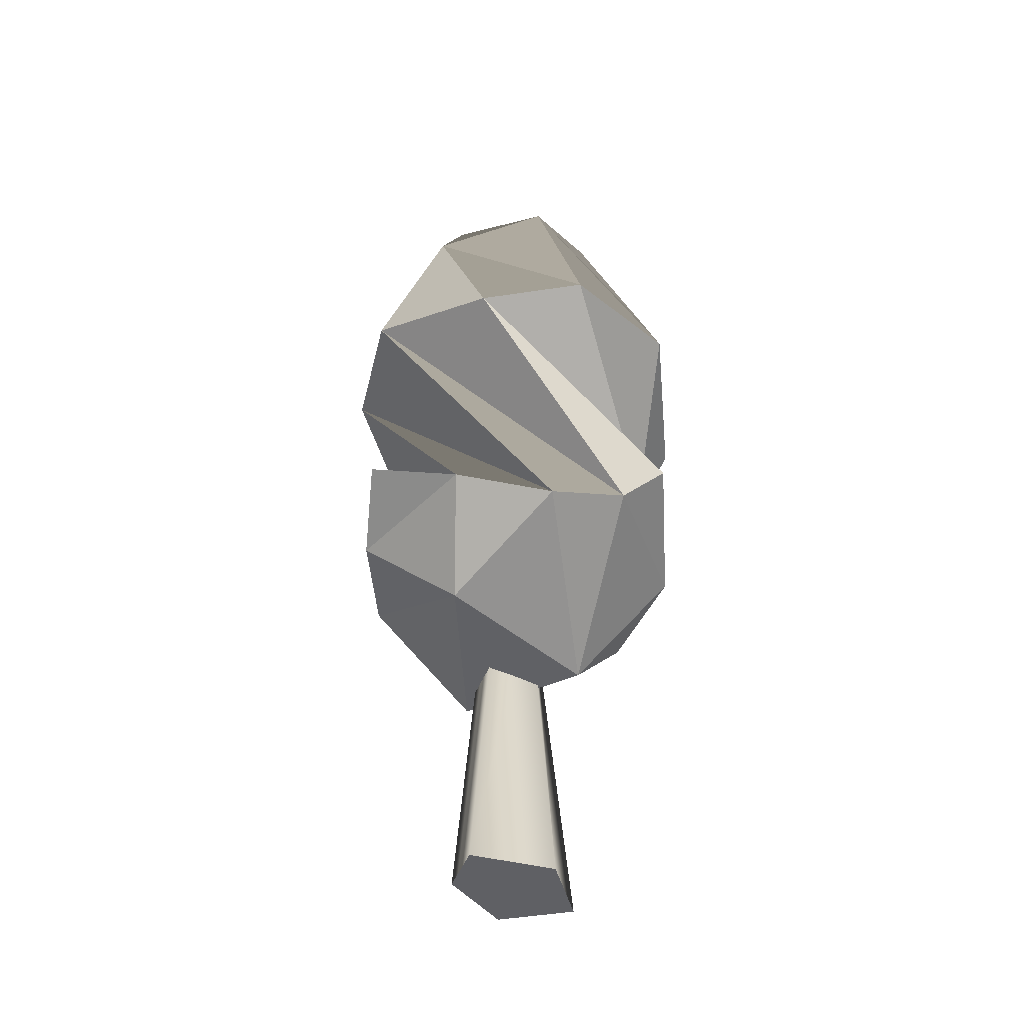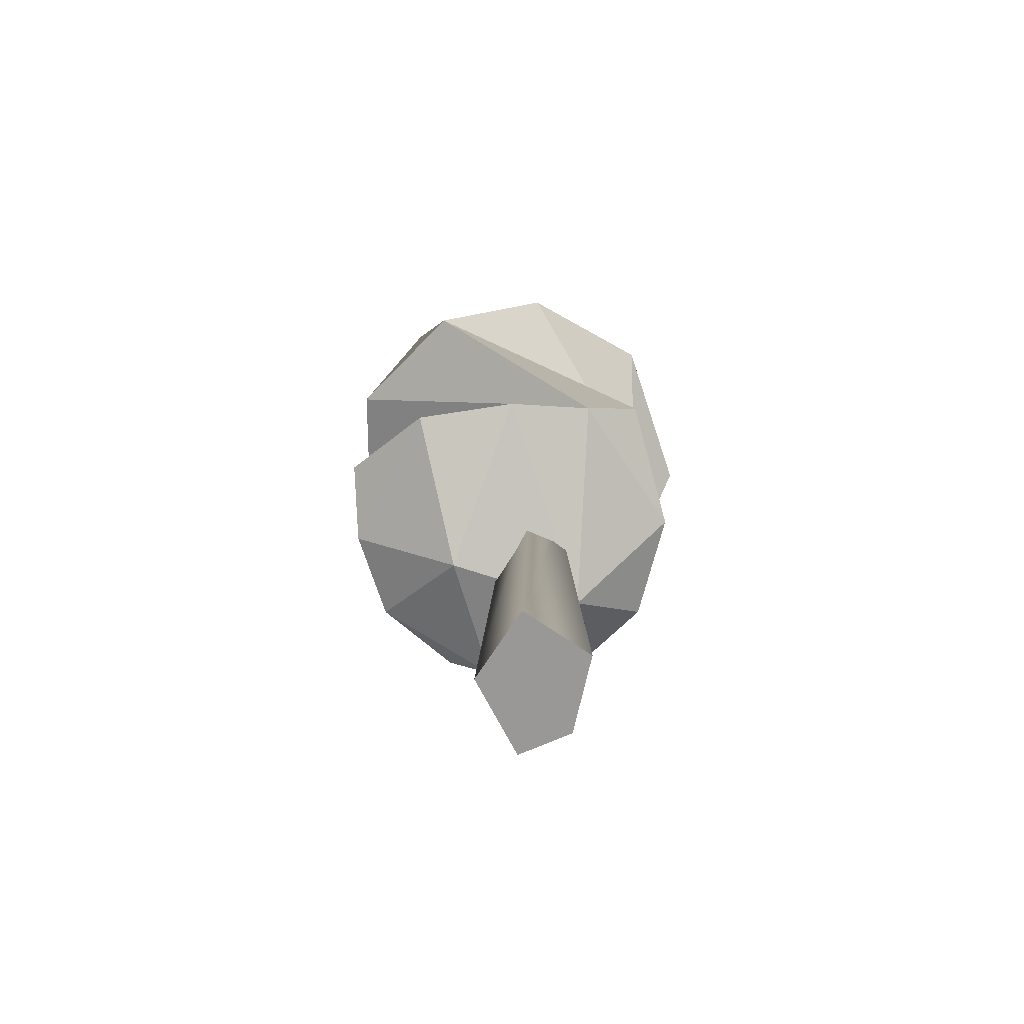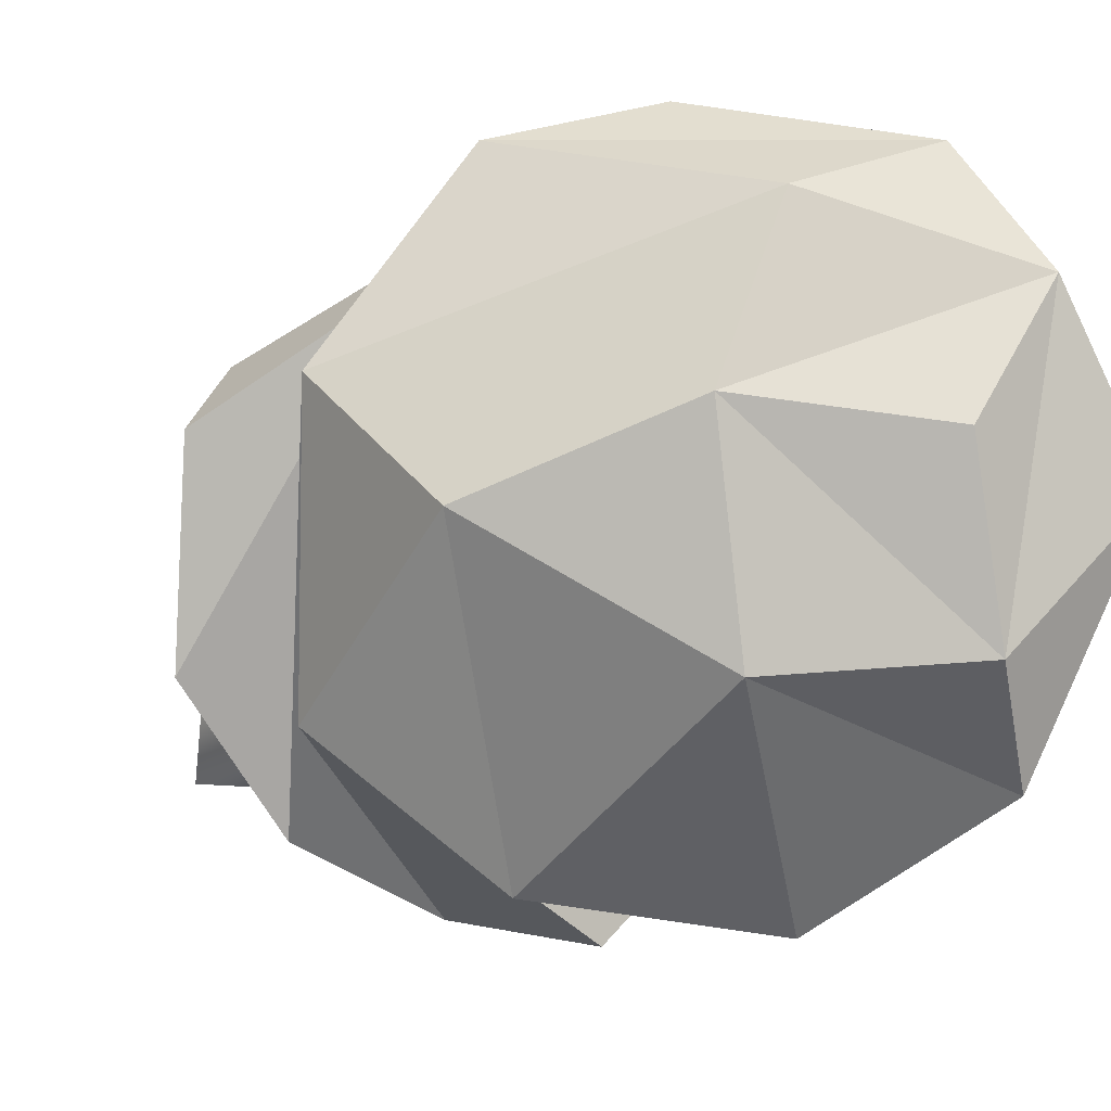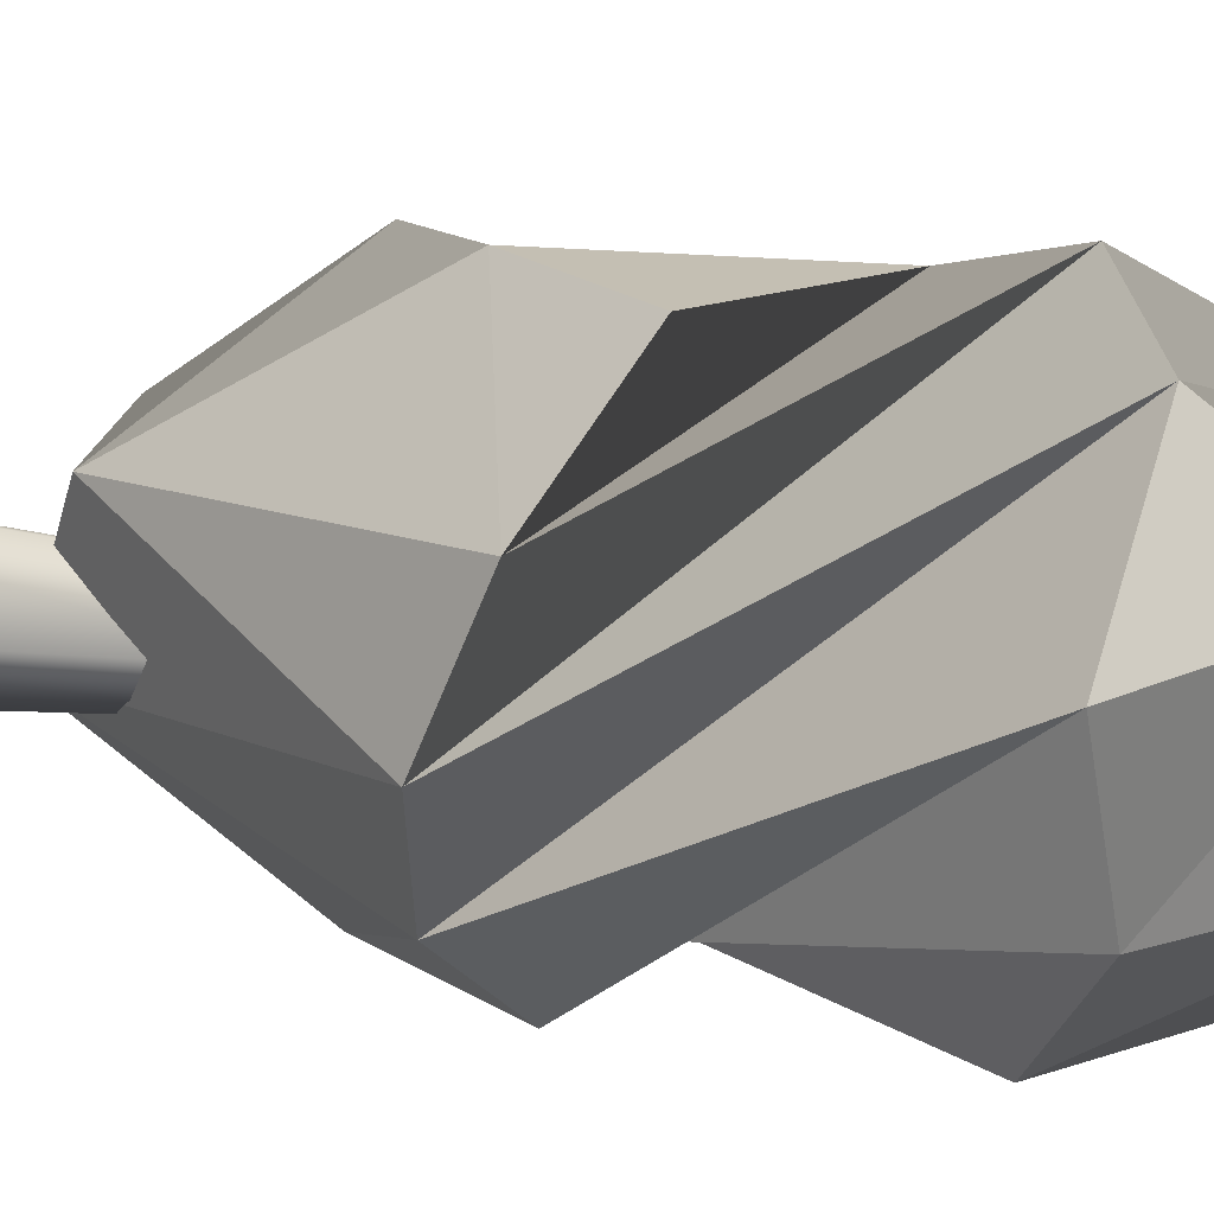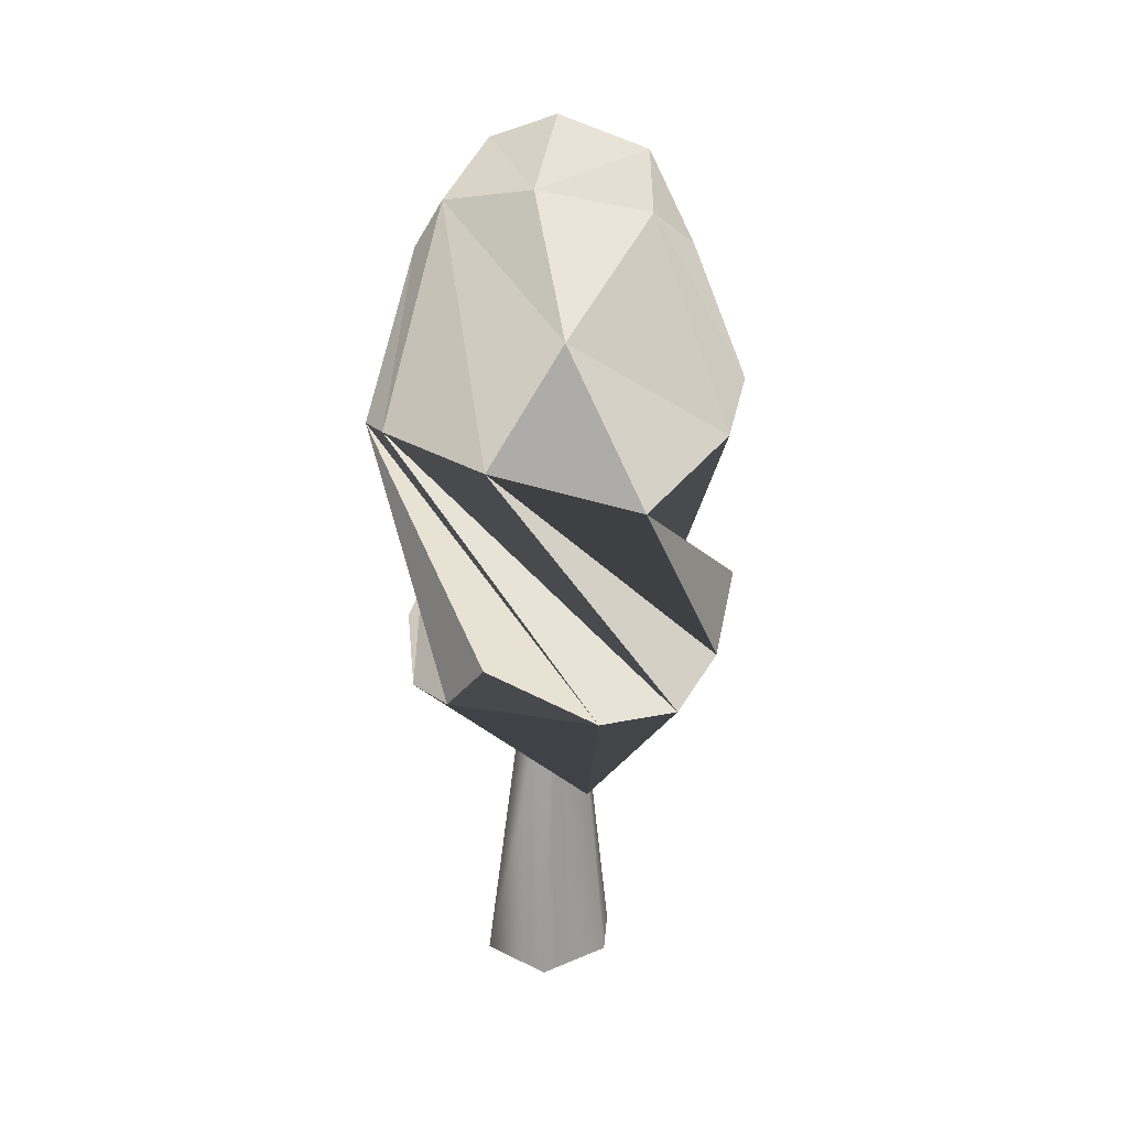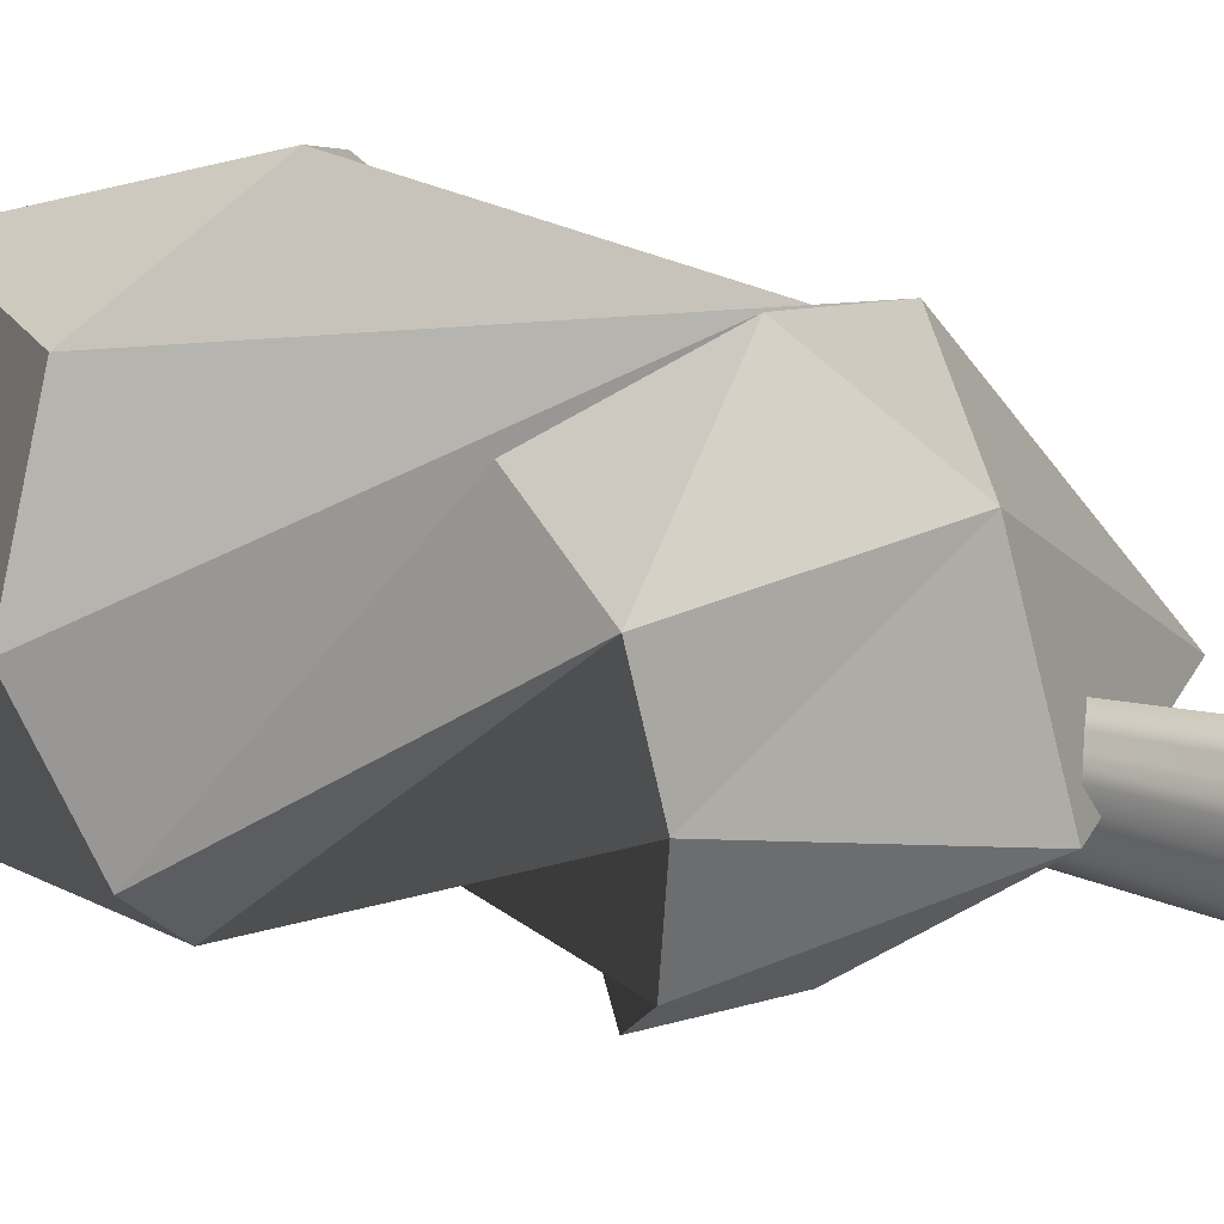
<metadata>
{"format":"obj","ext":"obj","renderer":"f3d","projection":"perspective","resolution":1024,"background":"white","views":[{"elev":-43.3,"azim":9.9,"up":"+Y"},{"elev":-68.7,"azim":143.5,"up":"+Y"},{"elev":-6.9,"azim":160.2,"up":"+Z"},{"elev":-23.3,"azim":74.7,"up":"+Z"},{"elev":29.9,"azim":-146.0,"up":"+Y"},{"elev":21.3,"azim":-60.9,"up":"+Z"}]}
</metadata>
<code>
v  5.974 0 -4.51
v  -1.588 0 -4.724
v  -0.6464 33.58 -2.584
v  2.936 33.58 -1.702
v  -2.776 0 -2.092
v  -1.186 33.58 -1.003
v  -4.824 0 2.441
v  -3.865 0 4.155
v  -1.51 33.58 2.523
v  -2.115 33.58 1.721
v  -2.183 0 7.16
v  5.416 0 3.336
v  3.071 33.58 2.34
v  -0.4485 33.58 3.929
v  -3.221 0 5.305
v  -1.103 33.58 3.061
v  1.597 94.46 2.916
v  -1.545 90.32 -5.412
v  -4.045 90.32 9.801
v  -7.815 78.82 -9.787
v  -9.527 87.67 1.81
v  -4.698 78.82 17.42
v  -14.84 62.53 -6.96
v  -17.12 66.76 3.829
v  -11.99 66.76 15.83
v  1.265 62.53 22.09
v  -12.18 45.1 14.89
v  -1.919 38.46 19.16
v  7.892 36.07 17.42
v  14.79 38.46 13.03
v  18.86 45.1 8.858
v  10.38 90.32 4.359
v  6.202 87.67 13.1
v  17.3 78.82 1.116
v  11.75 66.76 18.67
v  19.57 66.76 8.225
v  18.37 62.53 -6.385
v  17.43 38.46 -2.164
v  11.01 36.07 -9.787
v  3.756 38.46 -13.57
v  -1.887 45.1 -15
v  8.117 87.67 -6.166
v  10.16 66.76 -13.75
v  -2.791 66.76 -15.3
v  -10.72 38.46 -8.253
v  -14.11 36.07 1.116
v  -13.76 38.46 9.288
v  -3.008 27.21 13.1
v  -4.215 22.67 -0.3056
v  8.191 22.67 3.739
g Cylinder015
f 1 2 3 4
f 2 5 6 3
f 7 8 9 10
f 11 12 13 14
f 12 1 4 13
f 12 11 15 8 7 5 2 1
f 5 7 10 6
f 8 15 16 9
f 15 11 14 16
f 17 18 19
f 18 20 21
f 18 21 19
f 19 21 22
f 20 23 24
f 20 24 21
f 21 24 25
f 21 25 22
f 22 25 26
f 23 27 28
f 23 28 24
f 24 28 29
f 24 29 25
f 25 29 30
f 25 30 26
f 26 30 31
f 17 19 32
f 19 22 33
f 19 33 32
f 32 33 34
f 22 26 35
f 22 35 33
f 33 35 36
f 33 36 34
f 34 36 37
f 26 31 38
f 26 38 35
f 35 38 39
f 35 39 36
f 36 39 40
f 36 40 37
f 37 40 41
f 17 32 18
f 32 34 42
f 32 42 18
f 18 42 20
f 34 37 43
f 34 43 42
f 42 43 44
f 42 44 20
f 20 44 23
f 37 41 45
f 37 45 43
f 43 45 46
f 43 46 44
f 44 46 47
f 44 47 23
f 23 47 27
f 27 47 28
f 47 46 48
f 47 48 28
f 28 48 29
f 46 45 49
f 46 49 48
f 48 49 50
f 48 50 29
f 29 50 30
f 45 41 40
f 45 40 49
f 49 40 39
f 49 39 50
f 50 39 38
f 50 38 30
f 30 38 31

</code>
